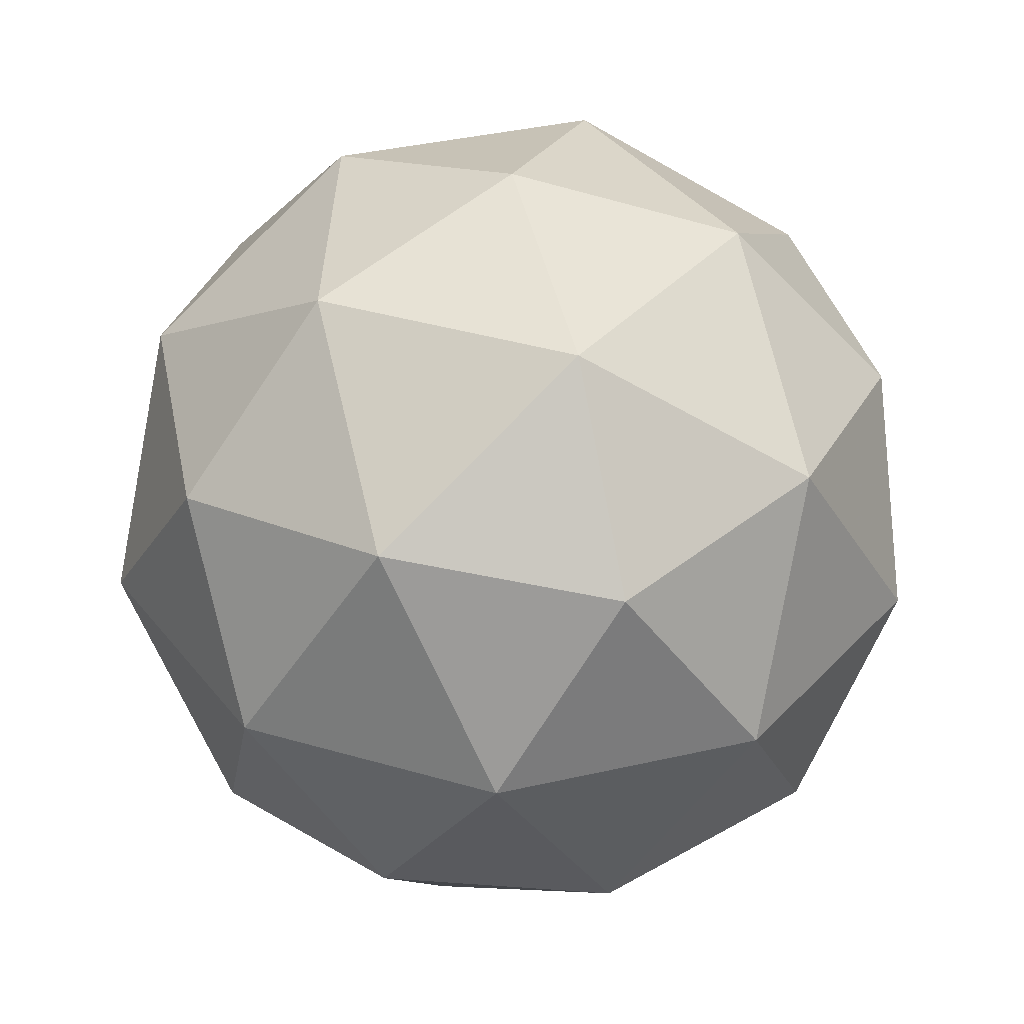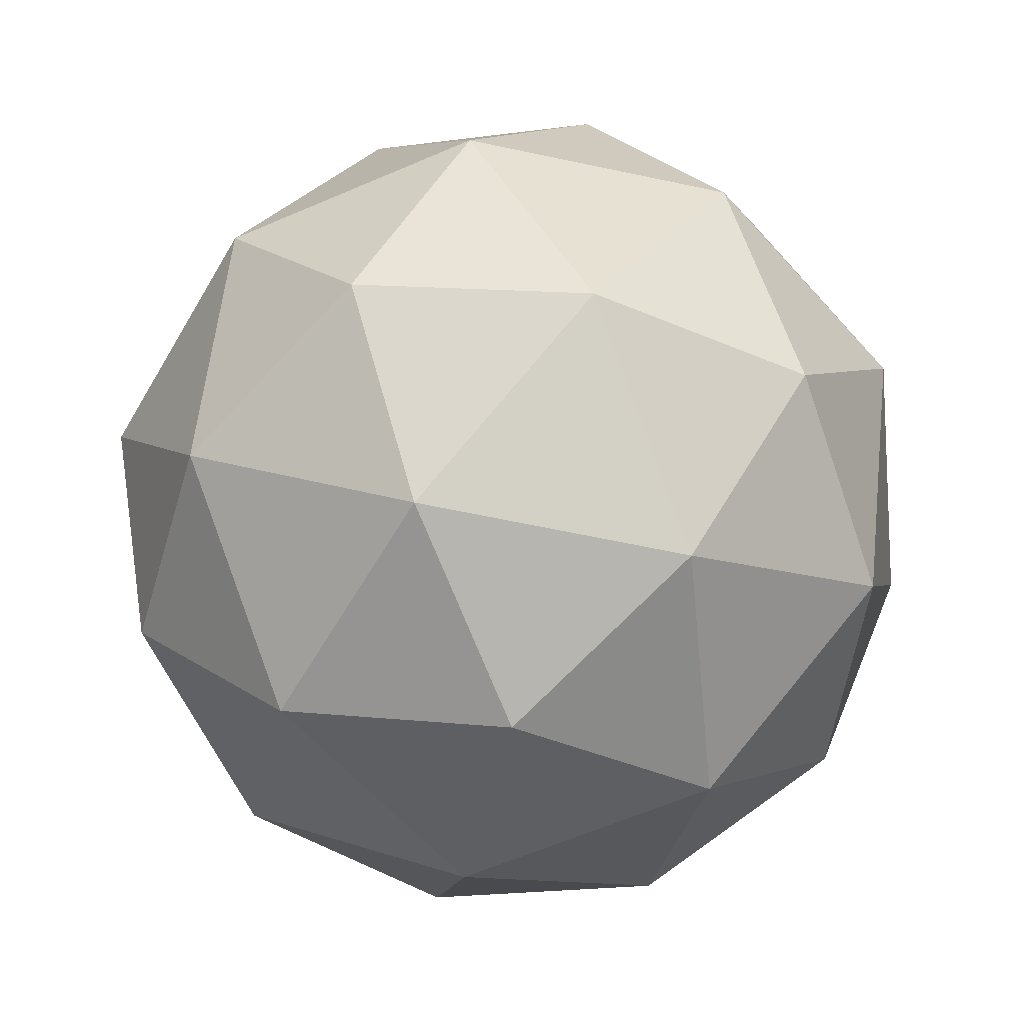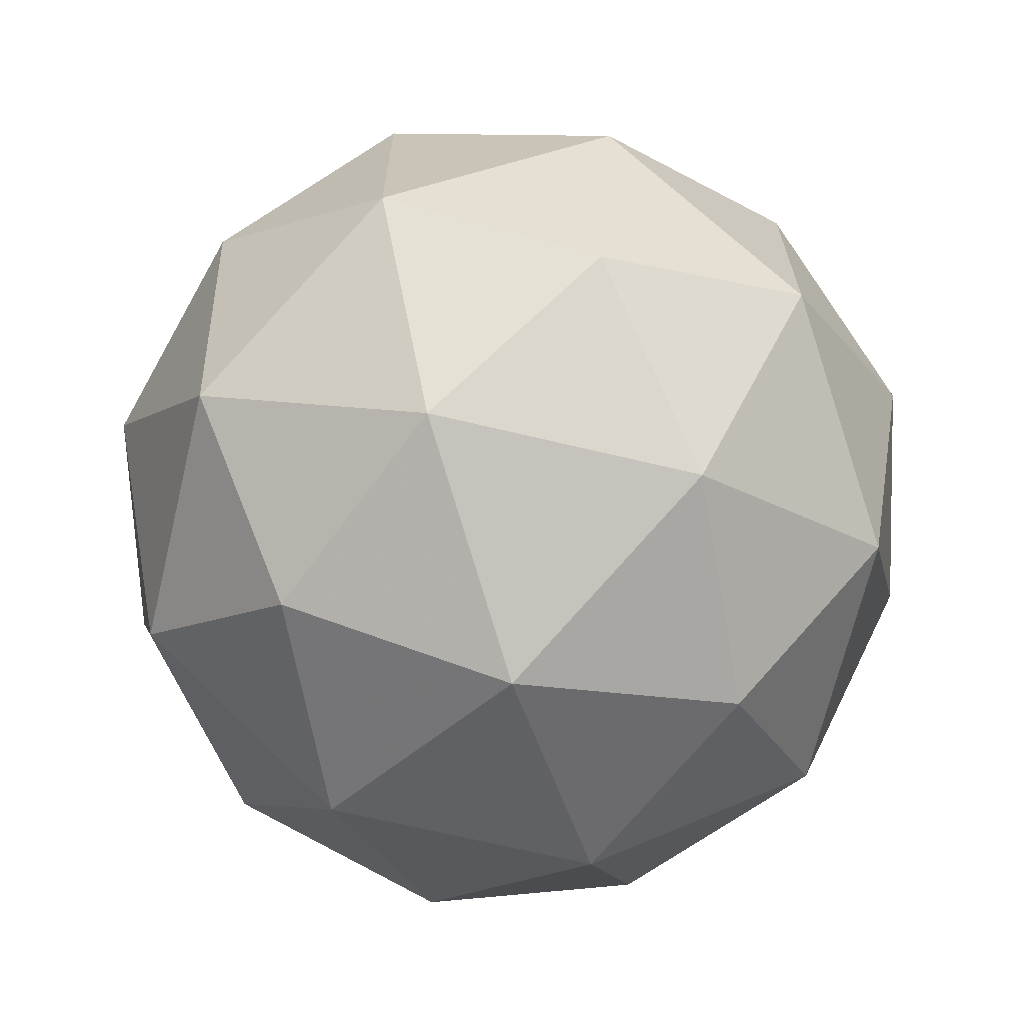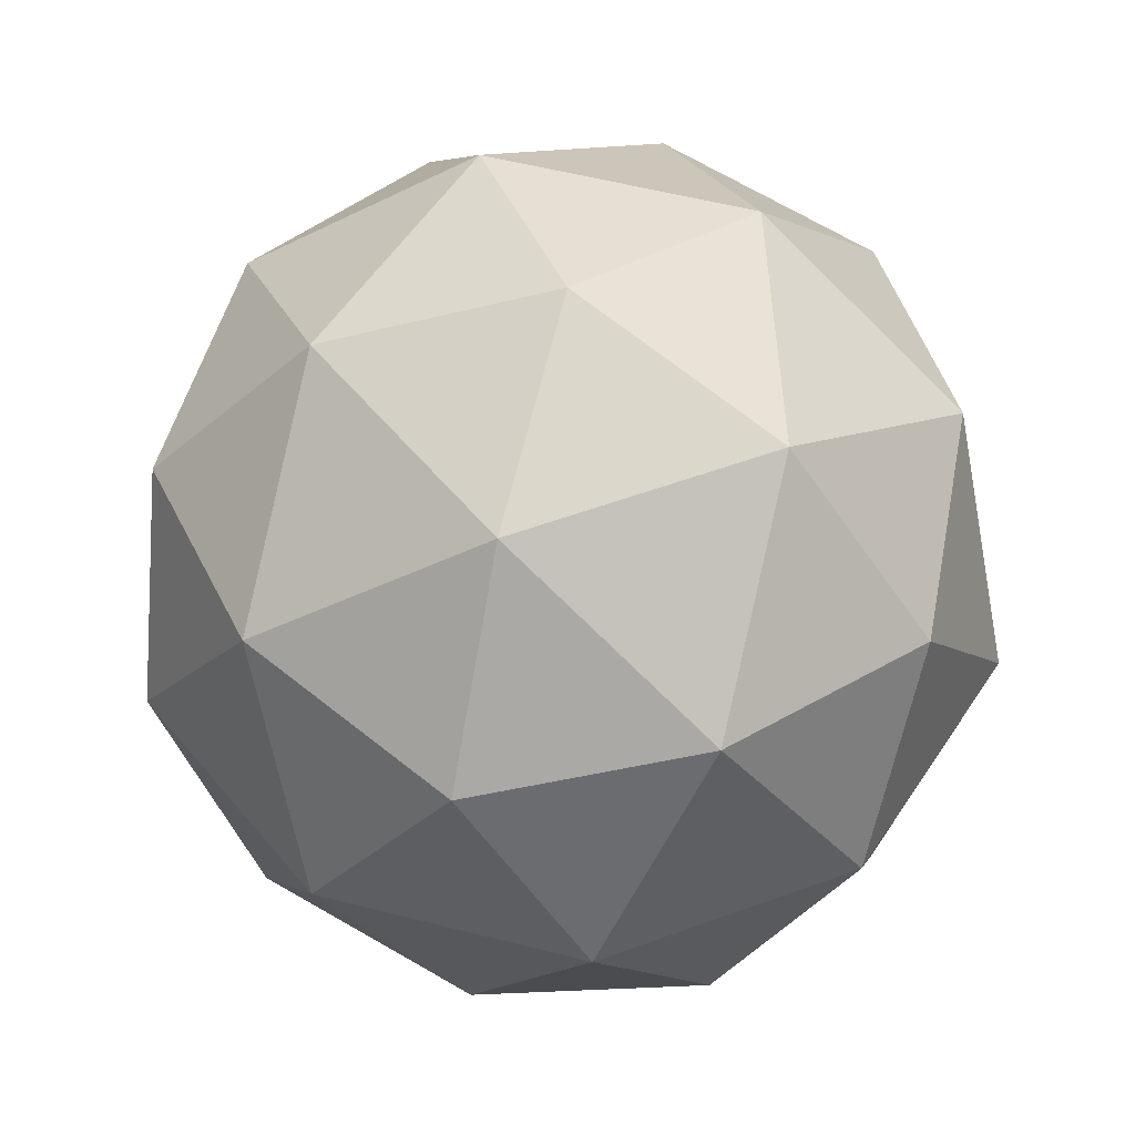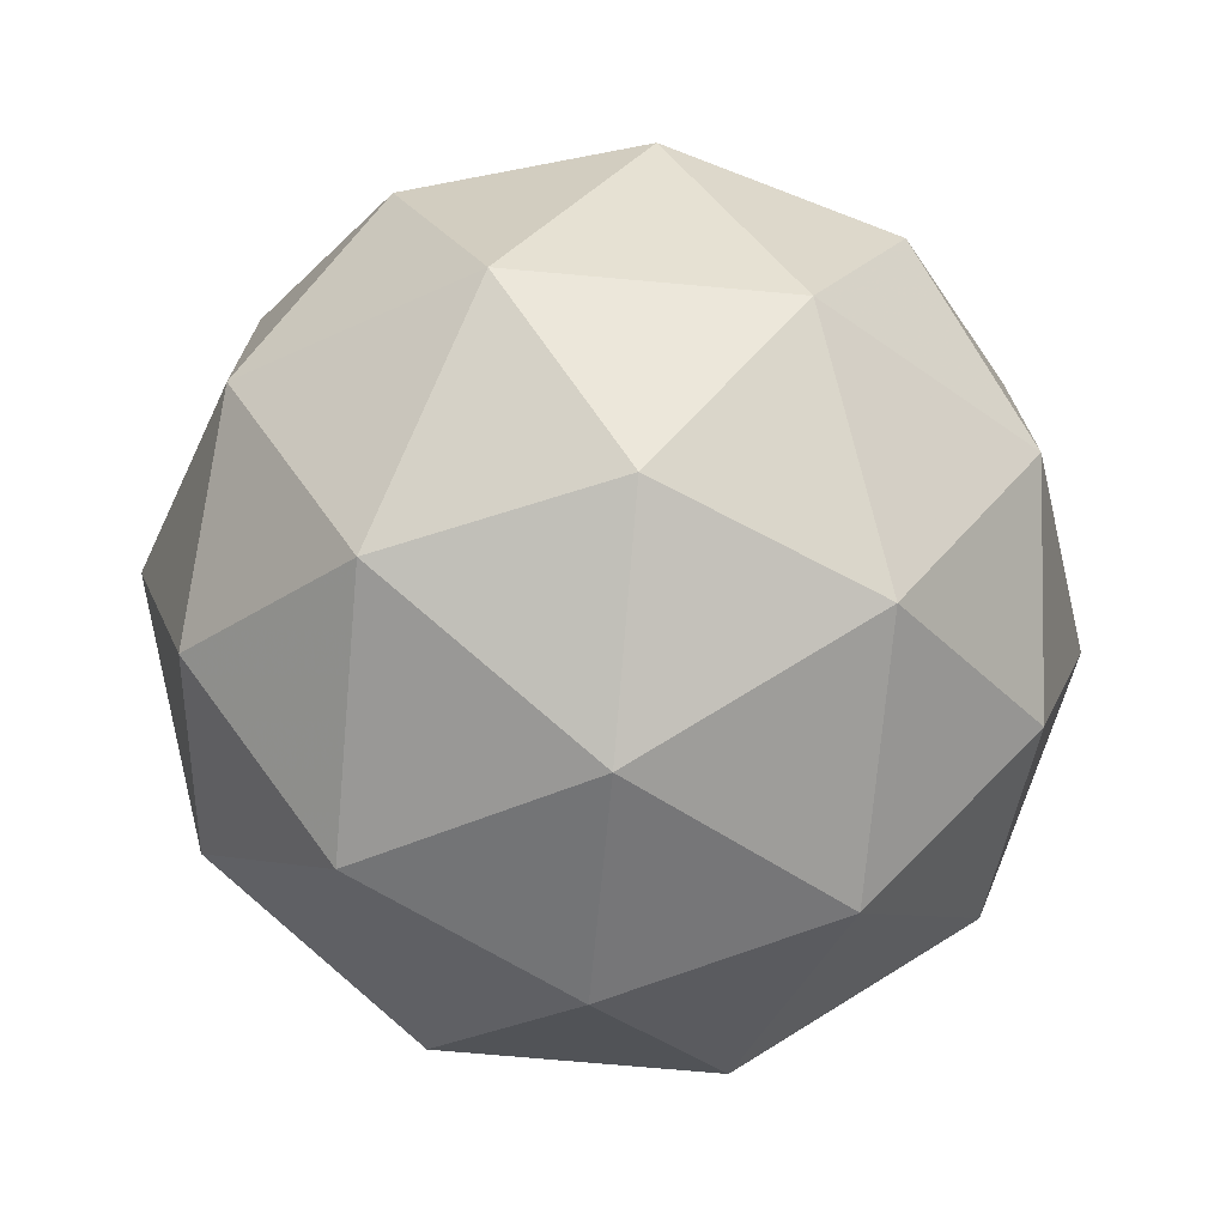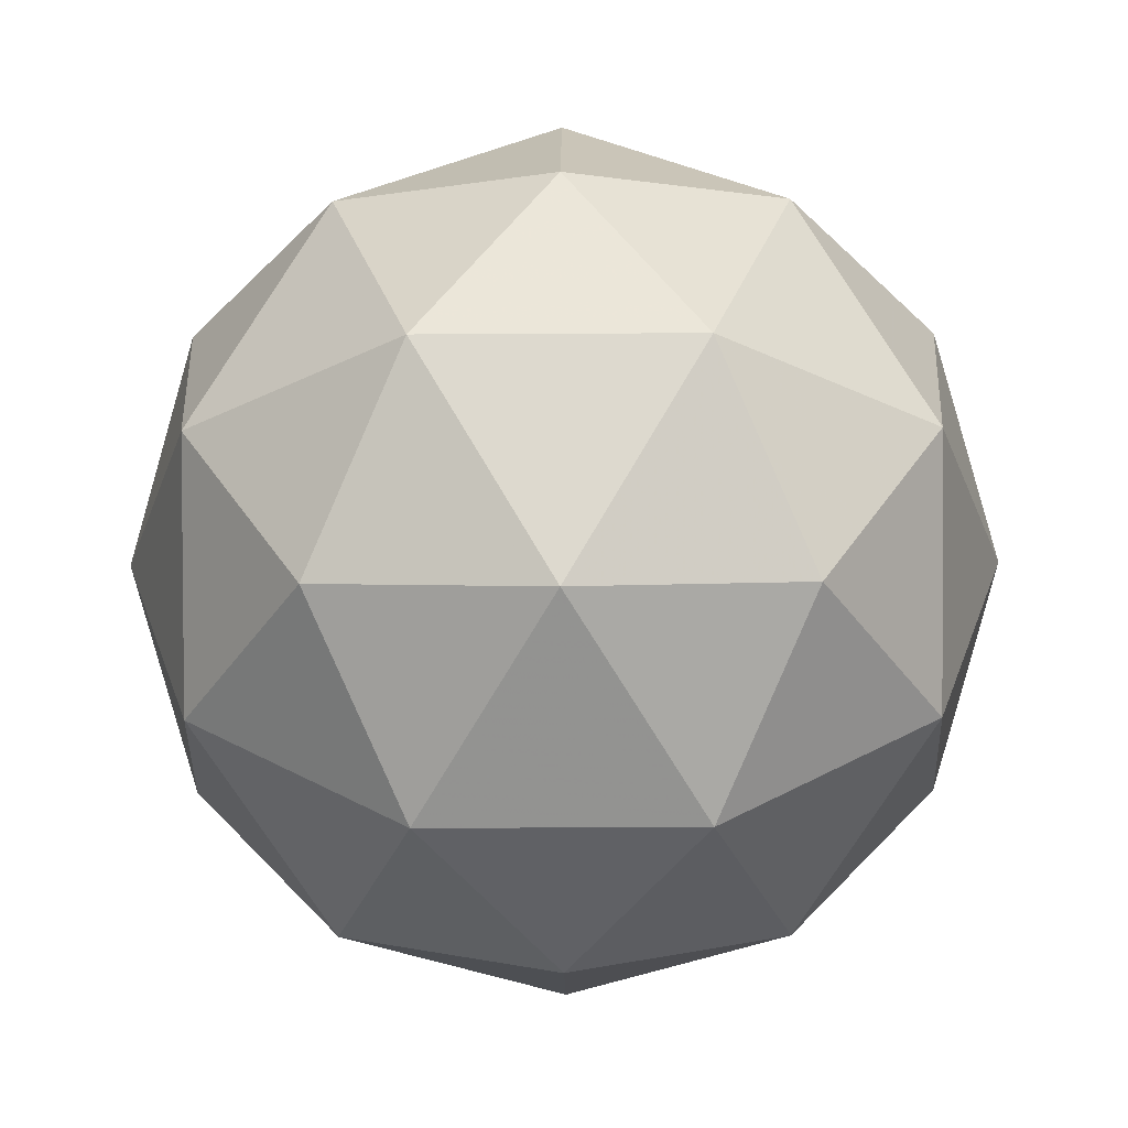
<metadata>
{"format":"obj","ext":"obj","renderer":"f3d","projection":"perspective","resolution":1024,"background":"white","views":[{"elev":39.1,"azim":-142.0,"up":"+Y"},{"elev":-61.7,"azim":-138.3,"up":"+Y"},{"elev":-68.0,"azim":44.8,"up":"+Z"},{"elev":55.9,"azim":-39.0,"up":"+Y"},{"elev":-73.2,"azim":-36.8,"up":"+Z"},{"elev":-29.2,"azim":-53.5,"up":"+Y"}]}
</metadata>
<code>
g BDUL-i4-g72-s605
v 1.007e+04 2789 7335
v 1.016e+04 2821 7400
v 1.003e+04 2821 7440
v 1.022e+04 2905 7446
v 1.025e+04 2889 7335
v 9957 2821 7335
v 1.003e+04 2821 7230
v 1.016e+04 2821 7270
v 1.027e+04 2999 7400
v 1.001e+04 2905 7514
v 1.012e+04 2889 7505
v 1.007e+04 2999 7545
v 9880 2905 7335
v 9923 2889 7440
v 9868 2999 7400
v 1.001e+04 2905 7157
v 9923 2889 7230
v 9944 2999 7165
v 1.022e+04 2905 7225
v 1.012e+04 2889 7165
v 1.019e+04 2999 7165
v 1.019e+04 2999 7505
v 9944 2999 7505
v 9868 2999 7270
v 1.007e+04 2999 7125
v 1.027e+04 2999 7270
v 1.013e+04 3093 7514
v 1.021e+04 3110 7440
v 1.01e+04 3178 7440
v 9916 3093 7446
v 1.001e+04 3110 7505
v 9978 3178 7400
v 9916 3093 7225
v 9889 3110 7335
v 9978 3178 7270
v 1.013e+04 3093 7157
v 1.001e+04 3110 7165
v 1.01e+04 3178 7230
v 1.026e+04 3093 7335
v 1.021e+04 3110 7230
v 1.018e+04 3178 7335
v 1.007e+04 3209 7335
f 1 2 3
f 4 2 5
f 1 3 6
f 1 6 7
f 1 7 8
f 4 5 9
f 10 11 12
f 13 14 15
f 16 17 18
f 19 20 21
f 4 9 22
f 10 12 23
f 13 15 24
f 16 18 25
f 19 21 26
f 27 28 29
f 30 31 32
f 33 34 35
f 36 37 38
f 39 40 41
f 41 38 42
f 41 40 38
f 40 36 38
f 38 35 42
f 38 37 35
f 37 33 35
f 35 32 42
f 35 34 32
f 34 30 32
f 32 29 42
f 32 31 29
f 31 27 29
f 29 41 42
f 29 28 41
f 28 39 41
f 26 40 39
f 26 21 40
f 21 36 40
f 25 37 36
f 25 18 37
f 18 33 37
f 24 34 33
f 24 15 34
f 15 30 34
f 23 31 30
f 23 12 31
f 12 27 31
f 22 28 27
f 22 9 28
f 9 39 28
f 21 25 36
f 21 20 25
f 20 16 25
f 18 24 33
f 18 17 24
f 17 13 24
f 15 23 30
f 15 14 23
f 14 10 23
f 12 22 27
f 12 11 22
f 11 4 22
f 9 26 39
f 9 5 26
f 5 19 26
f 8 20 19
f 8 7 20
f 7 16 20
f 7 17 16
f 7 6 17
f 6 13 17
f 6 14 13
f 6 3 14
f 3 10 14
f 5 8 19
f 5 2 8
f 2 1 8
f 3 11 10
f 3 2 11
f 2 4 11
f 2 4 11

</code>
